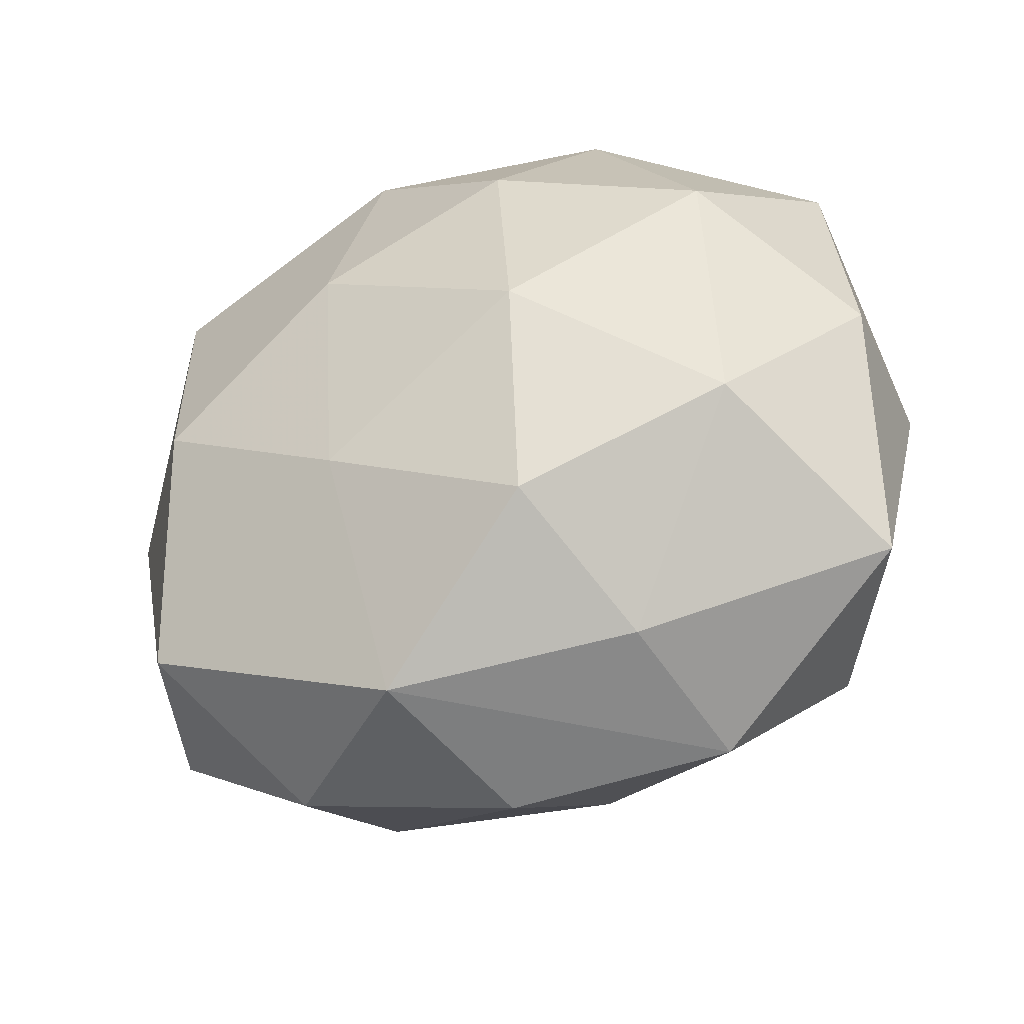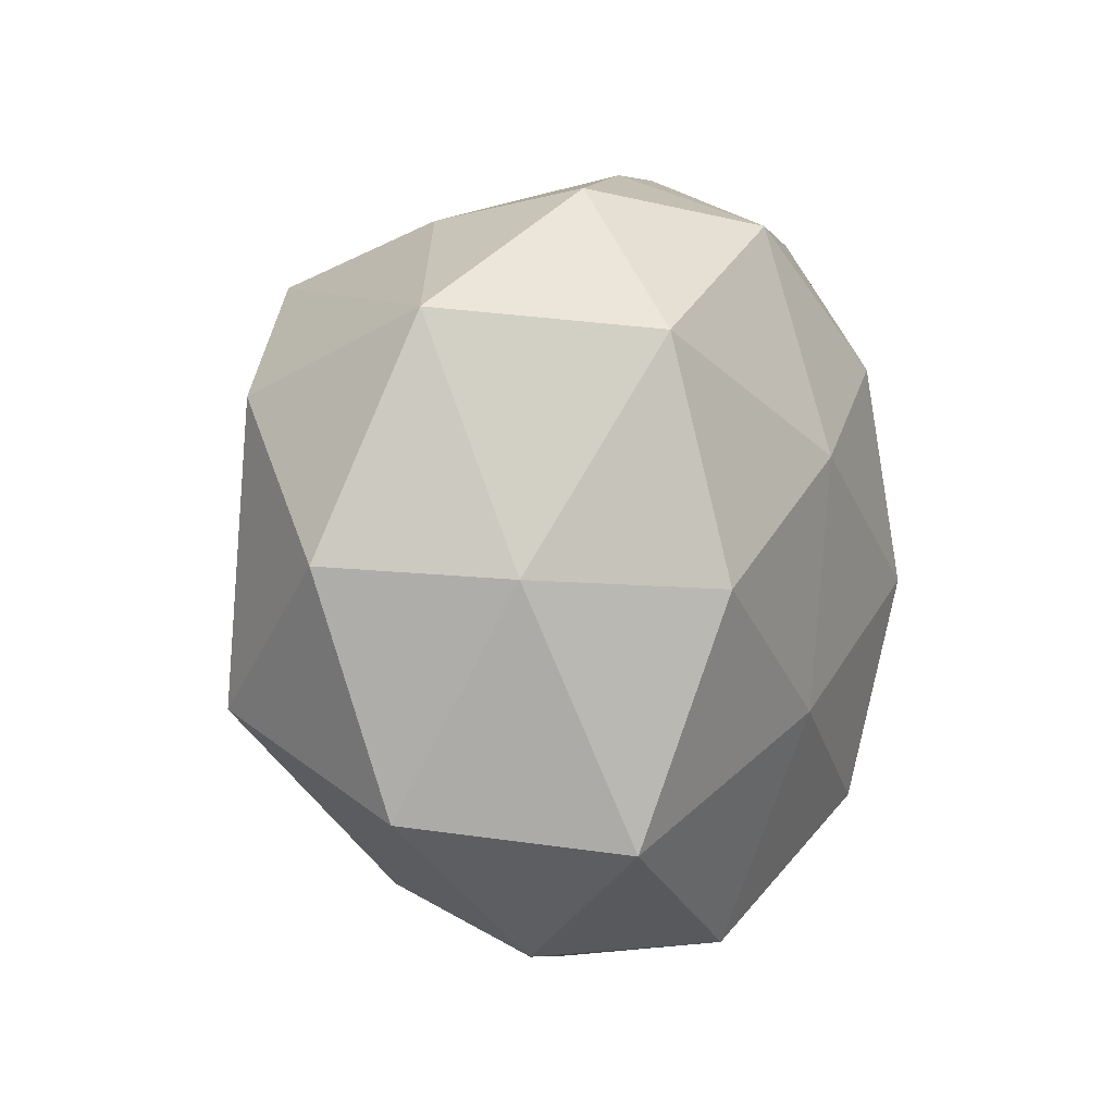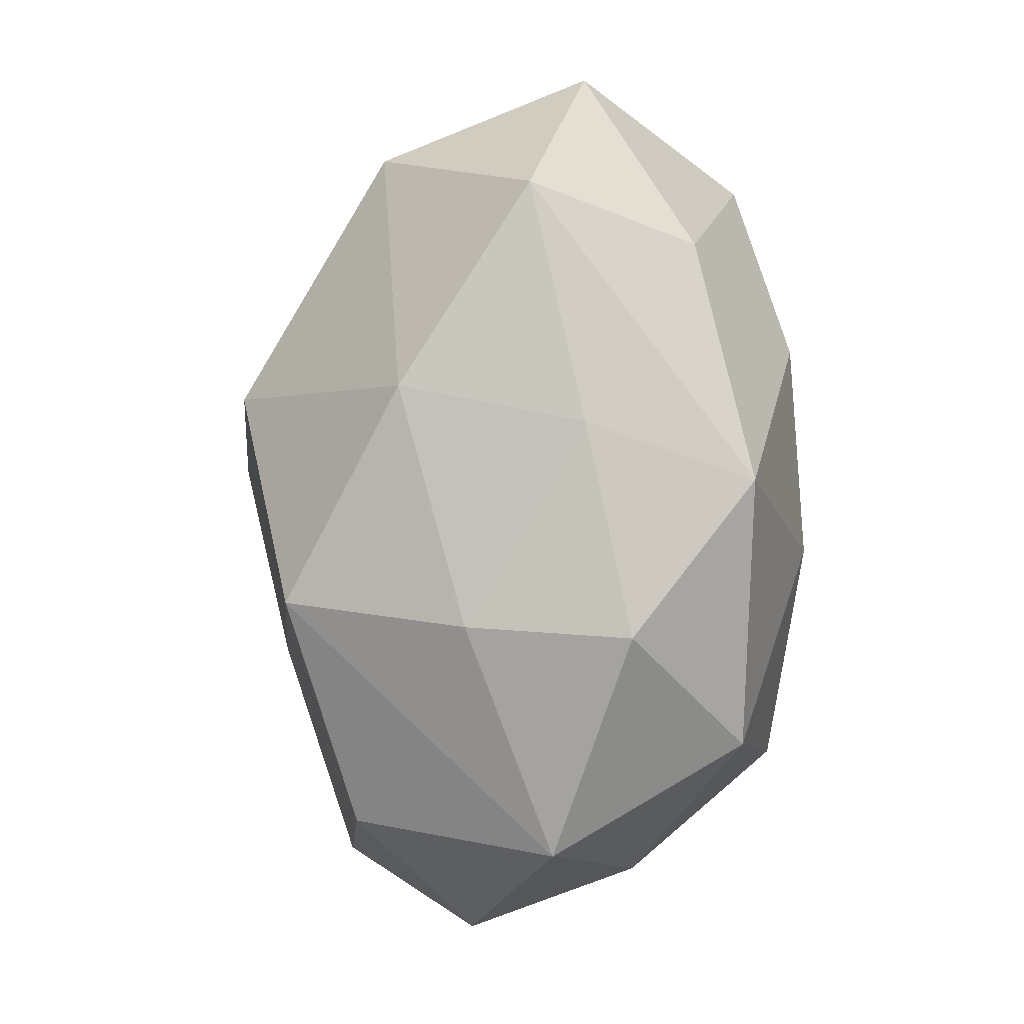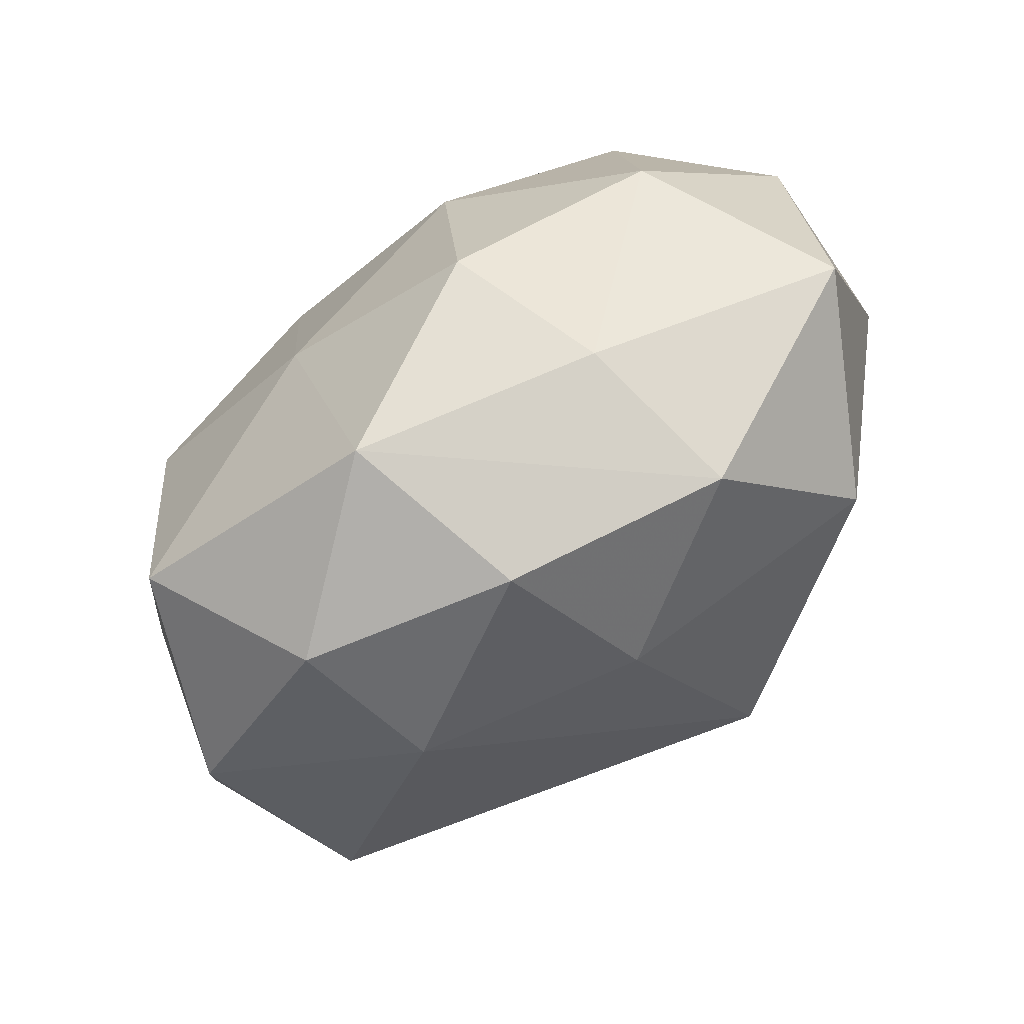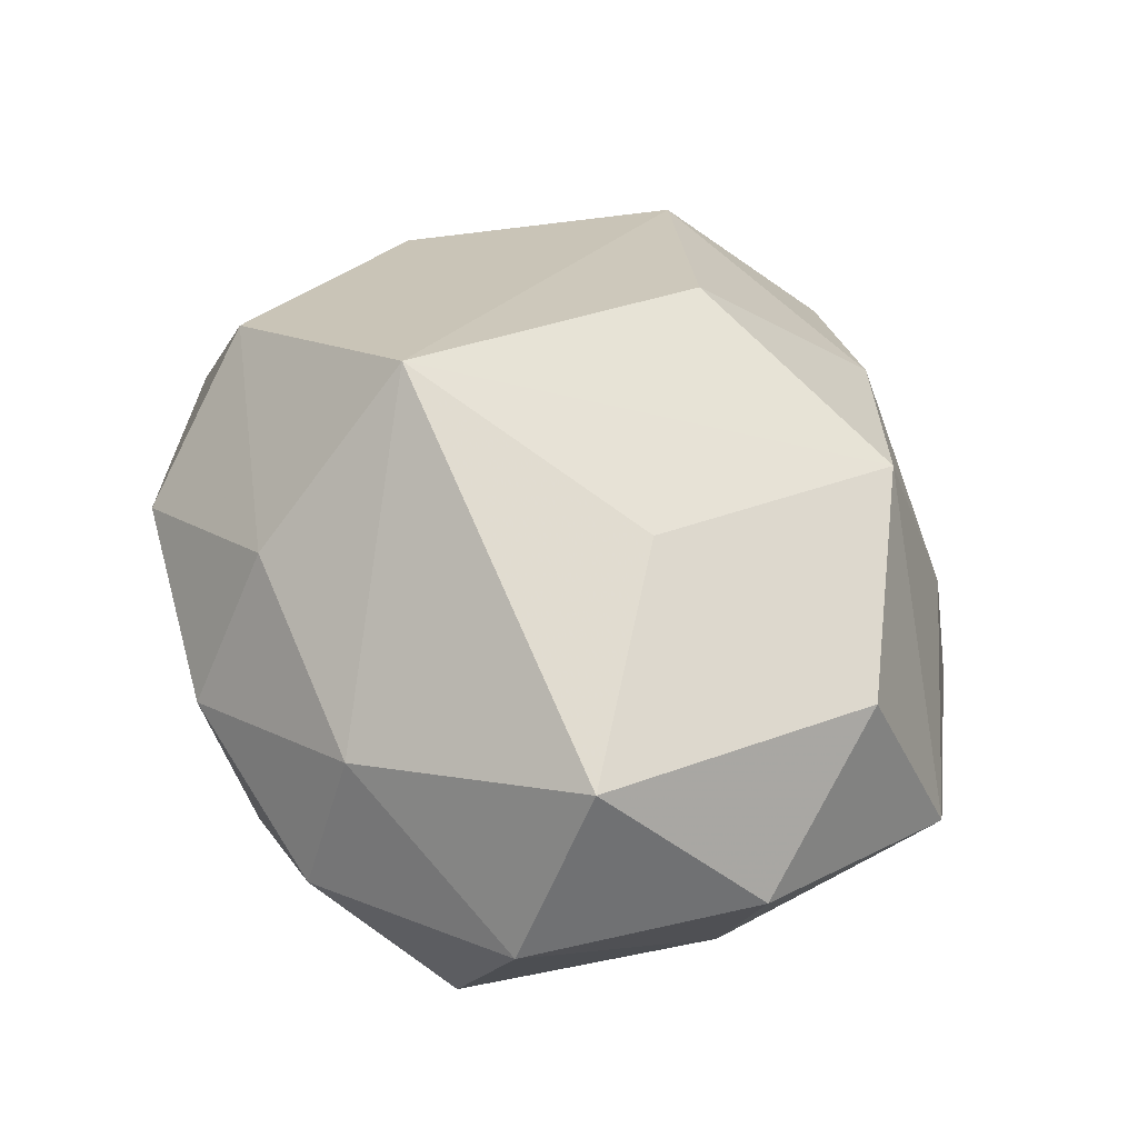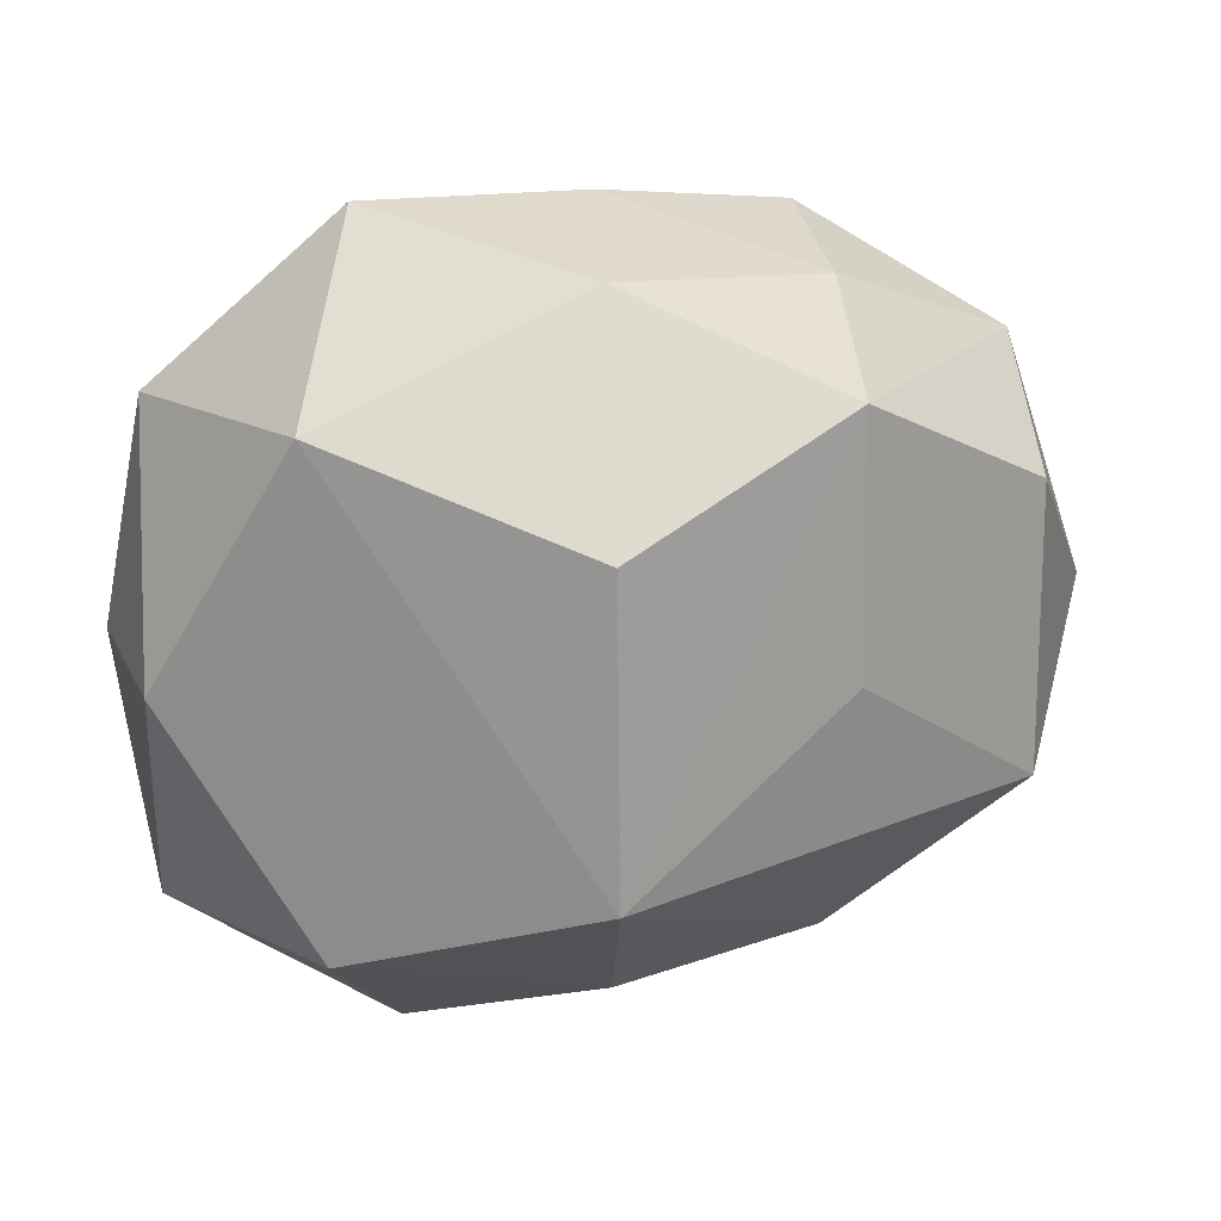
<metadata>
{"format":"obj","ext":"obj","renderer":"f3d","projection":"perspective","resolution":1024,"background":"white","views":[{"elev":-42.8,"azim":-152.4,"up":"+Y"},{"elev":1.1,"azim":114.4,"up":"+Y"},{"elev":76.0,"azim":91.7,"up":"+Y"},{"elev":-79.7,"azim":-141.0,"up":"+Y"},{"elev":52.7,"azim":65.8,"up":"+Z"},{"elev":24.8,"azim":-14.9,"up":"+Y"}]}
</metadata>
<code>
v 0.001165 0.02957 -0.003559
v 0.01337 0.001049 0.02026
v -0.02553 -0.01183 -0.01457
v 0.0167 0.02665 -0.007431
v -0.001802 0.0275 0.01039
v 0.005258 0.007624 -0.02218
v -0.004544 0.01327 0.02359
v 0.0286 -0.01042 0.01486
v -0.03421 -0.000839 -0.006392
v -0.02267 -0.01809 0.01535
v -0.01595 -0.02901 0.005436
v -0.02511 0.008895 -0.01612
v 0.03063 -0.0009088 -0.008992
v -0.01449 0.02519 -0.01173
v -0.01149 -0.001872 -0.02216
v 0.01356 0.02068 0.01862
v 0.01588 0.02496 0.004872
v -0.01032 -0.01887 -0.01847
v -0.03307 0.0001209 0.007718
v -0.01679 0.03142 0.001031
v -0.009399 0.01468 -0.02023
v 0.02045 -0.001686 -0.02019
v 0.01504 -0.02422 0.008637
v 0.03583 -1.49e-05 0.004049
v 0.03076 -0.01773 0.0006351
v 0.004999 -0.01111 -0.02049
v -0.002141 -0.02419 0.01329
v 0.0004576 -0.03141 0.001296
v 0.02883 0.0117 0.01308
v 0.02363 -0.01986 -0.01459
v 0.03174 0.01736 -0.002151
v 0.01643 -0.02866 -0.003123
v -0.03223 -0.01944 -0.0001228
v 0.003955 0.02479 -0.01651
v -0.01432 -0.02593 -0.00724
v -0.004895 -0.01078 0.02585
v -0.0228 0.01969 0.01272
v 0.0226 0.01596 -0.0165
v 0.003484 -0.02887 -0.01294
v -0.03102 0.01797 -0.003091
f 11 27 10
f 4 31 38
f 25 32 30
f 25 24 8
f 11 10 33
f 15 12 21
f 30 32 39
f 23 25 8
f 32 25 23
f 4 38 34
f 31 24 13
f 13 38 31
f 13 25 30
f 24 25 13
f 17 31 4
f 17 16 31
f 29 24 31
f 31 16 29
f 8 24 29
f 3 33 9
f 9 12 3
f 3 15 18
f 12 15 3
f 40 12 9
f 40 37 20
f 18 15 26
f 30 39 26
f 26 39 18
f 6 15 21
f 21 34 6
f 6 34 38
f 6 26 15
f 11 39 28
f 28 39 32
f 32 23 28
f 28 27 11
f 28 23 27
f 18 39 35
f 35 3 18
f 33 3 35
f 11 33 35
f 35 39 11
f 8 29 2
f 2 29 16
f 36 10 27
f 36 23 8
f 27 23 36
f 8 2 36
f 7 37 36
f 36 16 7
f 36 2 16
f 4 34 1
f 1 34 20
f 1 17 4
f 14 34 21
f 20 34 14
f 21 12 14
f 14 40 20
f 12 40 14
f 16 17 5
f 7 16 5
f 5 1 20
f 17 1 5
f 5 37 7
f 20 37 5
f 9 33 19
f 19 40 9
f 37 40 19
f 19 33 10
f 10 36 19
f 19 36 37
f 30 26 22
f 26 6 22
f 22 6 38
f 22 13 30
f 38 13 22

</code>
